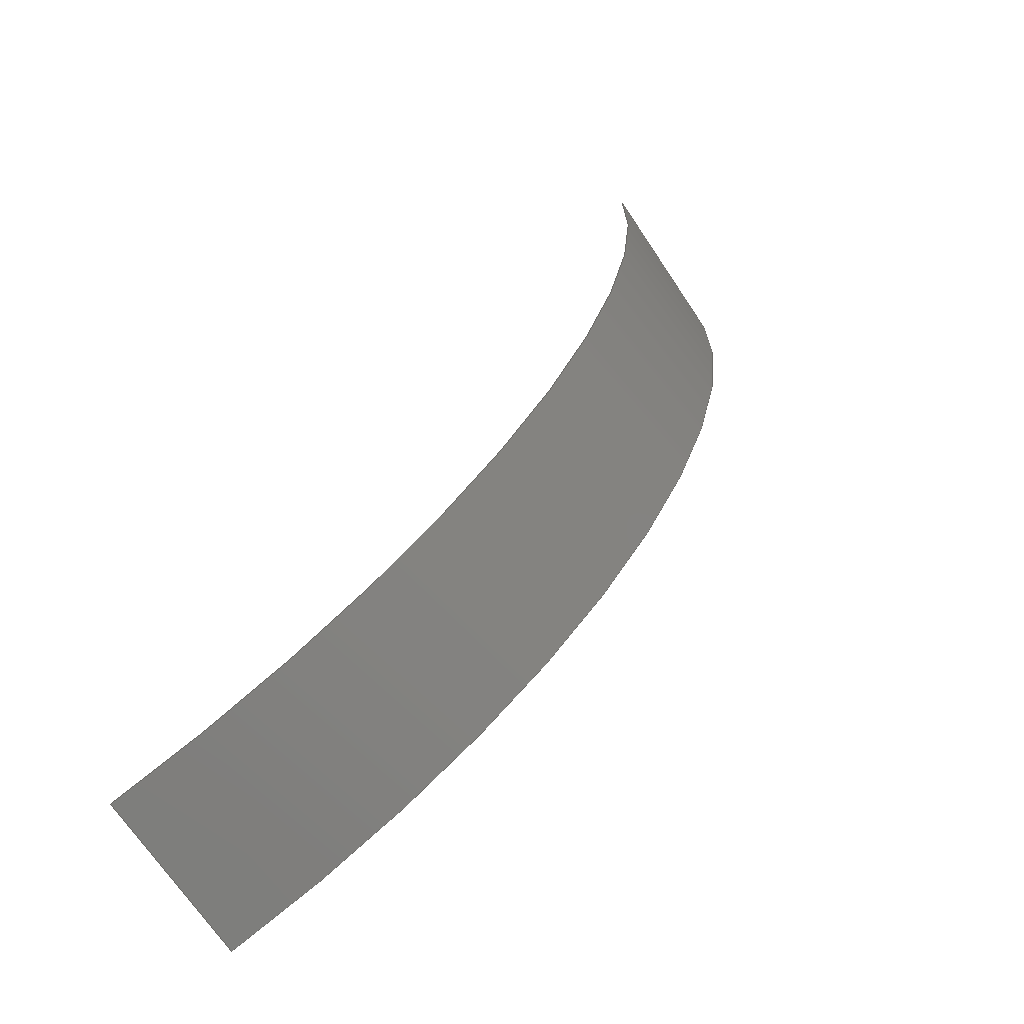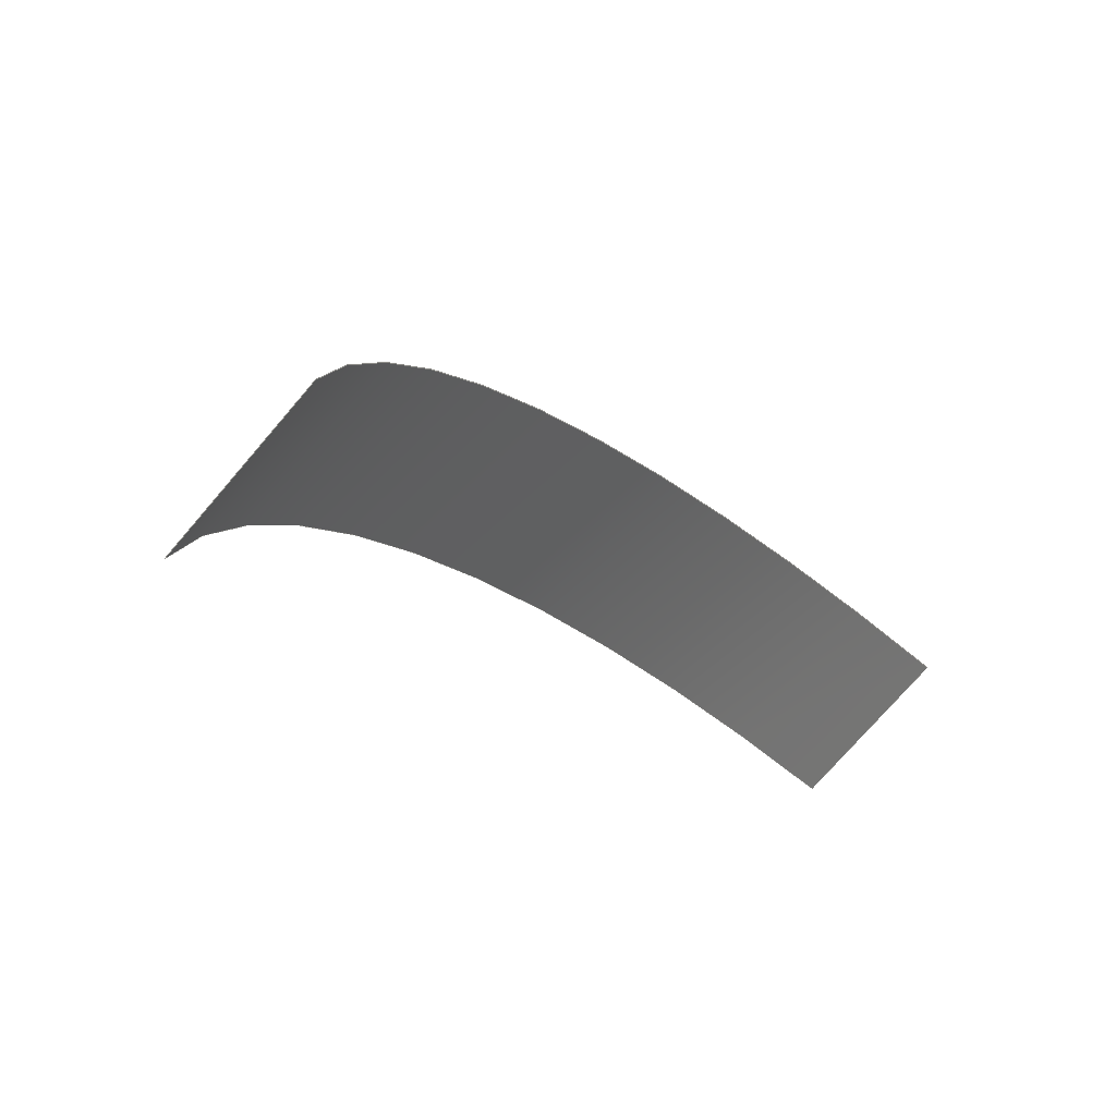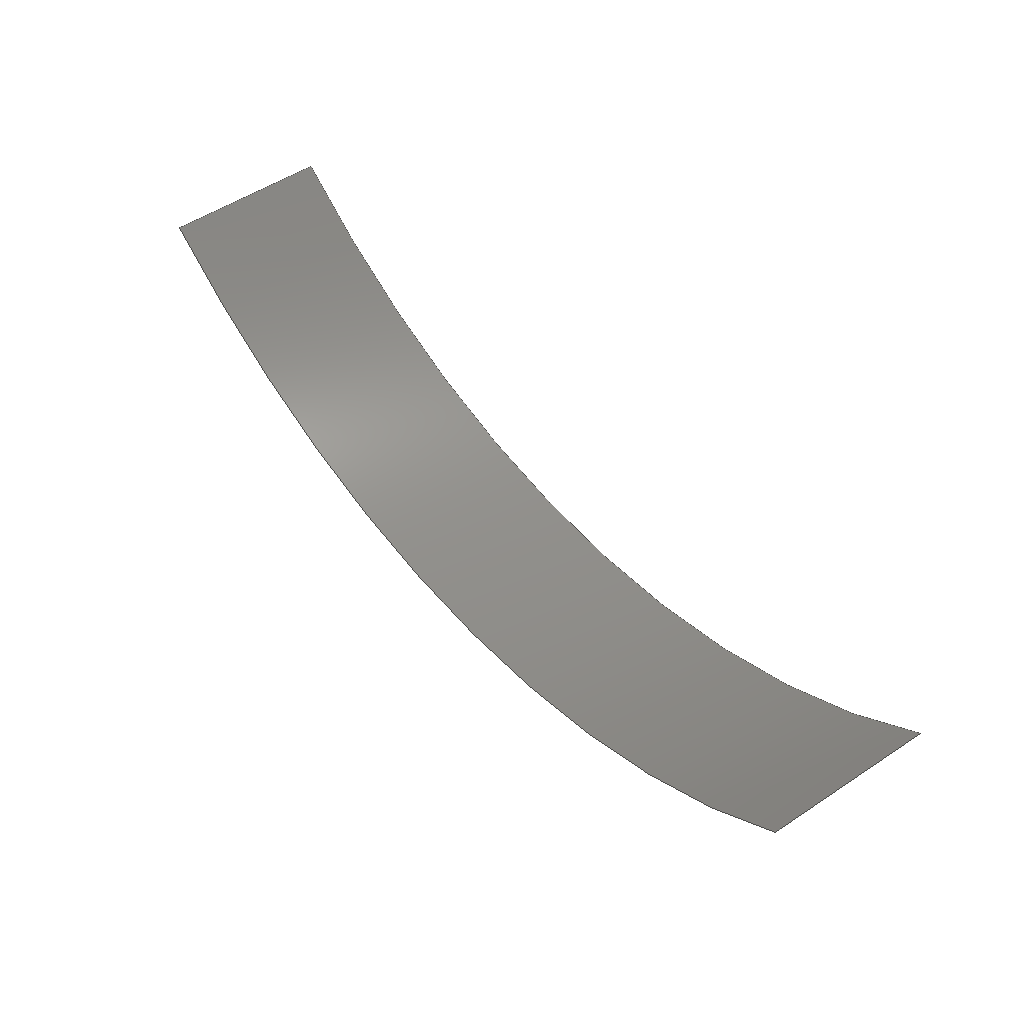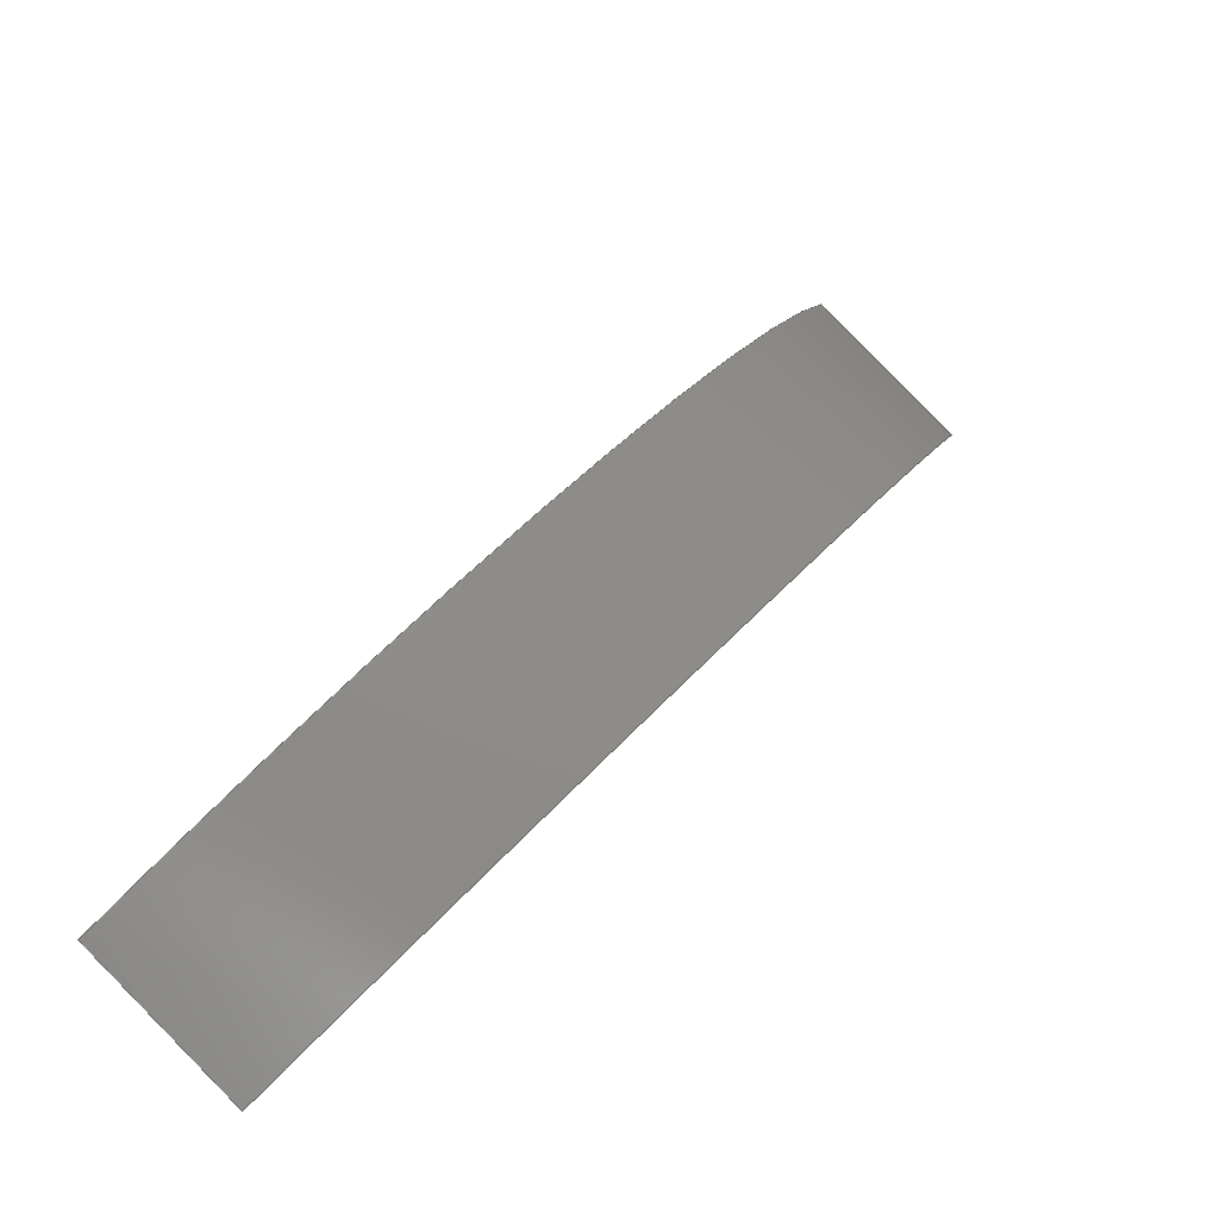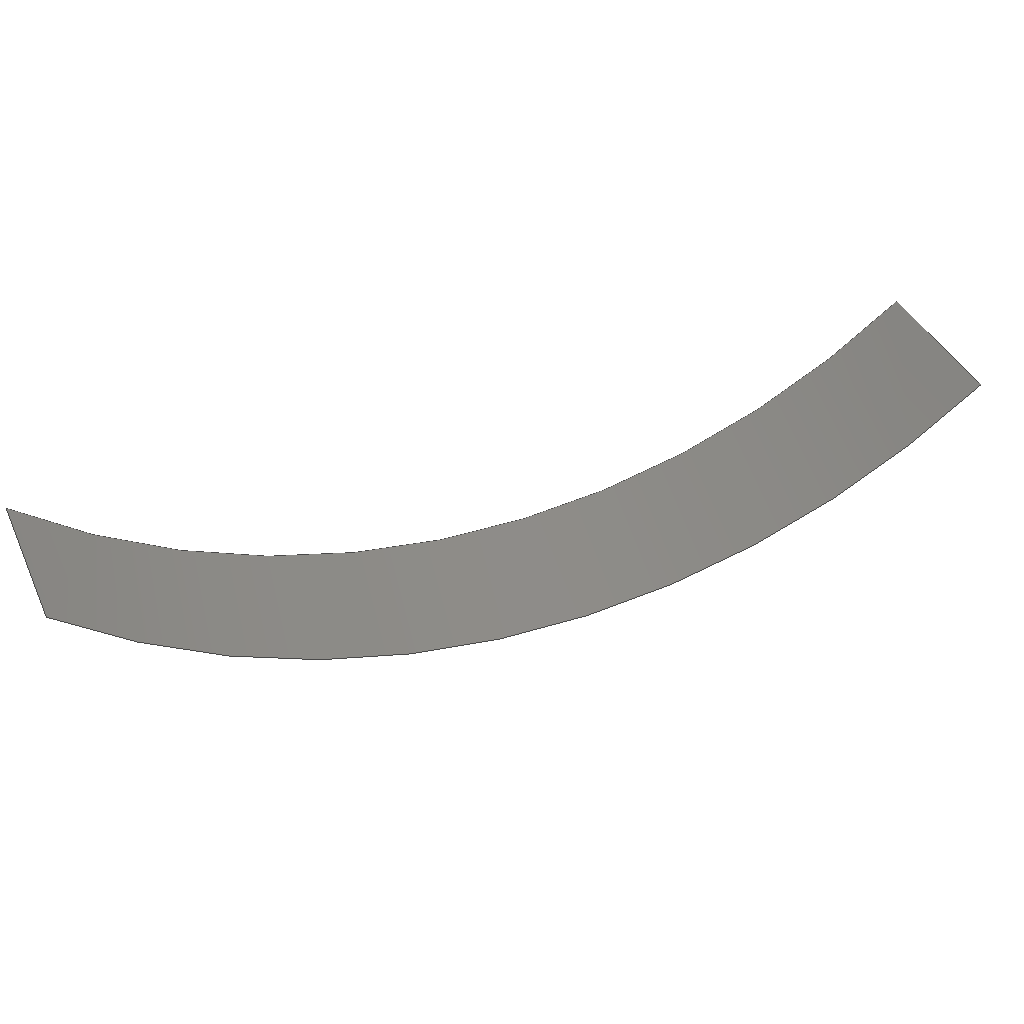
<metadata>
{"format":"step","ext":"stp","renderer":"f3d","projection":"perspective","resolution":1024,"background":"white","views":[{"elev":-16.7,"azim":-43.8,"up":"+Z"},{"elev":49.1,"azim":148.4,"up":"+Z"},{"elev":48.6,"azim":-176.6,"up":"+Y"},{"elev":-29.4,"azim":-23.1,"up":"+Z"},{"elev":38.0,"azim":108.3,"up":"+Y"}]}
</metadata>
<code>
ISO-10303-21;
DATA;
#1 = APPLICATION_PROTOCOL_DEFINITION('committee draft',
  'automotive_design',1997,#2);
#2 = APPLICATION_CONTEXT(
  'core data for automotive mechanical design processes');
#3 = SHAPE_DEFINITION_REPRESENTATION(#4,#10);
#4 = PRODUCT_DEFINITION_SHAPE('','',#5);
#5 = PRODUCT_DEFINITION('design','',#6,#9);
#6 = PRODUCT_DEFINITION_FORMATION('','',#7);
#7 = PRODUCT('Open CASCADE STEP translator 6.8 1062',
  'Open CASCADE STEP translator 6.8 1062','',(#8));
#8 = MECHANICAL_CONTEXT('',#2,'mechanical');
#9 = PRODUCT_DEFINITION_CONTEXT('part definition',#2,'design');
#10 = MANIFOLD_SURFACE_SHAPE_REPRESENTATION('',(#11,#15),#179);
#11 = AXIS2_PLACEMENT_3D('',#12,#13,#14);
#12 = CARTESIAN_POINT('',(0,0,0));
#13 = DIRECTION('',(0,0,1));
#14 = DIRECTION('',(1,0,-0));
#15 = SHELL_BASED_SURFACE_MODEL('',(#16));
#16 = OPEN_SHELL('',(#17));
#17 = ADVANCED_FACE('',(#18),#32,.T.);
#18 = FACE_BOUND('',#19,.T.);
#19 = EDGE_LOOP('',(#20,#65,#104,#142));
#20 = ORIENTED_EDGE('',*,*,#21,.F.);
#21 = EDGE_CURVE('',#22,#24,#26,.T.);
#22 = VERTEX_POINT('',#23);
#23 = CARTESIAN_POINT('',(-7.308,-0.01896,
    -12.41));
#24 = VERTEX_POINT('',#25);
#25 = CARTESIAN_POINT('',(-11.11,-0.01652,
    -9.16));
#26 = SURFACE_CURVE('',#27,(#31),.PCURVE_S1);
#27 = LINE('',#28,#29);
#28 = CARTESIAN_POINT('',(-7.308,-0.01896,
    -12.41));
#29 = VECTOR('',#30,1);
#30 = DIRECTION('',(-0.7605,0.0004875,0.6494));
#31 = PCURVE('',#32,#37);
#32 = CYLINDRICAL_SURFACE('',#33,22.5);
#33 = AXIS2_PLACEMENT_3D('',#34,#35,#36);
#34 = CARTESIAN_POINT('',(2.274,17.47,-1.97
    ));
#35 = DIRECTION('',(0.7605,-0.0004875,-0.6494));
#36 = DIRECTION('',(-0.463,-0.7015,-0.5417));
#37 = DEFINITIONAL_REPRESENTATION('',(#38),#64);
#38 = B_SPLINE_CURVE_WITH_KNOTS('',3,(#39,#40,#41,#42,#43,#44,#45,#46,
    #47,#48,#49,#50,#51,#52,#53,#54,#55,#56,#57,#58,#59,#60,#61,#62,#63)
  ,.UNSPECIFIED.,.F.,.F.,(4,1,1,1,1,1,1,1,1,1,1,1,1,1,1,1,1,1,1,1,1,1,4)
  ,(0,0.2273,0.4545,0.6818,0.9091,
    1.136,1.364,1.591,1.818,
    2.045,2.273,2.5,2.727,
    2.955,3.182,3.409,3.636,
    3.864,4.091,4.318,4.545,
    4.773,5),.QUASI_UNIFORM_KNOTS.);
#39 = CARTESIAN_POINT('',(6.171,-0.5));
#40 = CARTESIAN_POINT('',(6.171,-0.5758));
#41 = CARTESIAN_POINT('',(6.171,-0.7273));
#42 = CARTESIAN_POINT('',(6.171,-0.9545));
#43 = CARTESIAN_POINT('',(6.171,-1.182));
#44 = CARTESIAN_POINT('',(6.171,-1.409));
#45 = CARTESIAN_POINT('',(6.171,-1.636));
#46 = CARTESIAN_POINT('',(6.171,-1.864));
#47 = CARTESIAN_POINT('',(6.171,-2.091));
#48 = CARTESIAN_POINT('',(6.171,-2.318));
#49 = CARTESIAN_POINT('',(6.171,-2.545));
#50 = CARTESIAN_POINT('',(6.171,-2.773));
#51 = CARTESIAN_POINT('',(6.171,-3));
#52 = CARTESIAN_POINT('',(6.171,-3.227));
#53 = CARTESIAN_POINT('',(6.171,-3.455));
#54 = CARTESIAN_POINT('',(6.171,-3.682));
#55 = CARTESIAN_POINT('',(6.171,-3.909));
#56 = CARTESIAN_POINT('',(6.171,-4.136));
#57 = CARTESIAN_POINT('',(6.171,-4.364));
#58 = CARTESIAN_POINT('',(6.171,-4.591));
#59 = CARTESIAN_POINT('',(6.171,-4.818));
#60 = CARTESIAN_POINT('',(6.171,-5.045));
#61 = CARTESIAN_POINT('',(6.171,-5.273));
#62 = CARTESIAN_POINT('',(6.171,-5.424));
#63 = CARTESIAN_POINT('',(6.171,-5.5));
#64 = ( GEOMETRIC_REPRESENTATION_CONTEXT(2) 
PARAMETRIC_REPRESENTATION_CONTEXT() REPRESENTATION_CONTEXT('2D SPACE',''
  ) );
#65 = ORIENTED_EDGE('',*,*,#66,.F.);
#66 = EDGE_CURVE('',#67,#22,#69,.T.);
#67 = VERTEX_POINT('',#68);
#68 = CARTESIAN_POINT('',(11.11,0.01652,
    9.16));
#69 = SURFACE_CURVE('',#70,(#75),.PCURVE_S1);
#70 = CIRCLE('',#71,22.5);
#71 = AXIS2_PLACEMENT_3D('',#72,#73,#74);
#72 = CARTESIAN_POINT('',(1.893,17.47,-1.646
    ));
#73 = DIRECTION('',(0.7605,-0.0004875,-0.6494));
#74 = DIRECTION('',(0.4096,-0.7756,0.4803));
#75 = PCURVE('',#32,#76);
#76 = DEFINITIONAL_REPRESENTATION('',(#77),#103);
#77 = B_SPLINE_CURVE_WITH_KNOTS('',3,(#78,#79,#80,#81,#82,#83,#84,#85,
    #86,#87,#88,#89,#90,#91,#92,#93,#94,#95,#96,#97,#98,#99,#100,#101,
    #102),.UNSPECIFIED.,.F.,.F.,(4,1,1,1,1,1,1,1,1,1,1,1,1,1,1,1,1,1,1,1
    ,1,1,4),(0,0.06199,0.124,0.186,
    0.248,0.31,0.372,0.4339,
    0.4959,0.5579,0.6199,0.6819,
    0.7439,0.8059,0.8679,0.9299,
    0.9919,1.054,1.116,1.178,
    1.24,1.302,1.364),
  .QUASI_UNIFORM_KNOTS.);
#78 = CARTESIAN_POINT('',(4.807,-0.5));
#79 = CARTESIAN_POINT('',(4.827,-0.5));
#80 = CARTESIAN_POINT('',(4.869,-0.5));
#81 = CARTESIAN_POINT('',(4.931,-0.5));
#82 = CARTESIAN_POINT('',(4.993,-0.5));
#83 = CARTESIAN_POINT('',(5.055,-0.5));
#84 = CARTESIAN_POINT('',(5.117,-0.5));
#85 = CARTESIAN_POINT('',(5.179,-0.5));
#86 = CARTESIAN_POINT('',(5.241,-0.5));
#87 = CARTESIAN_POINT('',(5.303,-0.5));
#88 = CARTESIAN_POINT('',(5.365,-0.5));
#89 = CARTESIAN_POINT('',(5.427,-0.5));
#90 = CARTESIAN_POINT('',(5.489,-0.5));
#91 = CARTESIAN_POINT('',(5.551,-0.5));
#92 = CARTESIAN_POINT('',(5.613,-0.5));
#93 = CARTESIAN_POINT('',(5.675,-0.5));
#94 = CARTESIAN_POINT('',(5.737,-0.5));
#95 = CARTESIAN_POINT('',(5.799,-0.5));
#96 = CARTESIAN_POINT('',(5.861,-0.5));
#97 = CARTESIAN_POINT('',(5.923,-0.5));
#98 = CARTESIAN_POINT('',(5.985,-0.5));
#99 = CARTESIAN_POINT('',(6.047,-0.5));
#100 = CARTESIAN_POINT('',(6.109,-0.5));
#101 = CARTESIAN_POINT('',(6.15,-0.5));
#102 = CARTESIAN_POINT('',(6.171,-0.5));
#103 = ( GEOMETRIC_REPRESENTATION_CONTEXT(2) 
PARAMETRIC_REPRESENTATION_CONTEXT() REPRESENTATION_CONTEXT('2D SPACE',''
  ) );
#104 = ORIENTED_EDGE('',*,*,#105,.F.);
#105 = EDGE_CURVE('',#106,#67,#108,.T.);
#106 = VERTEX_POINT('',#107);
#107 = CARTESIAN_POINT('',(7.308,0.01896,
    12.41));
#108 = SURFACE_CURVE('',#109,(#113),.PCURVE_S1);
#109 = LINE('',#110,#111);
#110 = CARTESIAN_POINT('',(7.308,0.01896,
    12.41));
#111 = VECTOR('',#112,1);
#112 = DIRECTION('',(0.7605,-0.0004875,-0.6494)
  );
#113 = PCURVE('',#32,#114);
#114 = DEFINITIONAL_REPRESENTATION('',(#115),#141);
#115 = B_SPLINE_CURVE_WITH_KNOTS('',3,(#116,#117,#118,#119,#120,#121,
    #122,#123,#124,#125,#126,#127,#128,#129,#130,#131,#132,#133,#134,
    #135,#136,#137,#138,#139,#140),.UNSPECIFIED.,.F.,.F.,(4,1,1,1,1,1,1,
    1,1,1,1,1,1,1,1,1,1,1,1,1,1,1,4),(0,0.2273,0.4545,
    0.6818,0.9091,1.136,1.364,
    1.591,1.818,2.045,2.273,
    2.5,2.727,2.955,3.182,
    3.409,3.636,3.864,4.091,
    4.318,4.545,4.773,5),
  .QUASI_UNIFORM_KNOTS.);
#116 = CARTESIAN_POINT('',(4.807,-5.5));
#117 = CARTESIAN_POINT('',(4.807,-5.424));
#118 = CARTESIAN_POINT('',(4.807,-5.273));
#119 = CARTESIAN_POINT('',(4.807,-5.045));
#120 = CARTESIAN_POINT('',(4.807,-4.818));
#121 = CARTESIAN_POINT('',(4.807,-4.591));
#122 = CARTESIAN_POINT('',(4.807,-4.364));
#123 = CARTESIAN_POINT('',(4.807,-4.136));
#124 = CARTESIAN_POINT('',(4.807,-3.909));
#125 = CARTESIAN_POINT('',(4.807,-3.682));
#126 = CARTESIAN_POINT('',(4.807,-3.455));
#127 = CARTESIAN_POINT('',(4.807,-3.227));
#128 = CARTESIAN_POINT('',(4.807,-3));
#129 = CARTESIAN_POINT('',(4.807,-2.773));
#130 = CARTESIAN_POINT('',(4.807,-2.545));
#131 = CARTESIAN_POINT('',(4.807,-2.318));
#132 = CARTESIAN_POINT('',(4.807,-2.091));
#133 = CARTESIAN_POINT('',(4.807,-1.864));
#134 = CARTESIAN_POINT('',(4.807,-1.636));
#135 = CARTESIAN_POINT('',(4.807,-1.409));
#136 = CARTESIAN_POINT('',(4.807,-1.182));
#137 = CARTESIAN_POINT('',(4.807,-0.9545));
#138 = CARTESIAN_POINT('',(4.807,-0.7273));
#139 = CARTESIAN_POINT('',(4.807,-0.5758));
#140 = CARTESIAN_POINT('',(4.807,-0.5));
#141 = ( GEOMETRIC_REPRESENTATION_CONTEXT(2) 
PARAMETRIC_REPRESENTATION_CONTEXT() REPRESENTATION_CONTEXT('2D SPACE',''
  ) );
#142 = ORIENTED_EDGE('',*,*,#143,.F.);
#143 = EDGE_CURVE('',#24,#106,#144,.T.);
#144 = SURFACE_CURVE('',#145,(#150),.PCURVE_S1);
#145 = CIRCLE('',#146,22.5);
#146 = AXIS2_PLACEMENT_3D('',#147,#148,#149);
#147 = CARTESIAN_POINT('',(-1.909,17.47,
    1.601));
#148 = DIRECTION('',(-0.7605,0.0004875,0.6494));
#149 = DIRECTION('',(-0.409,-0.7772,-0.4783));
#150 = PCURVE('',#32,#151);
#151 = DEFINITIONAL_REPRESENTATION('',(#152),#178);
#152 = B_SPLINE_CURVE_WITH_KNOTS('',3,(#153,#154,#155,#156,#157,#158,
    #159,#160,#161,#162,#163,#164,#165,#166,#167,#168,#169,#170,#171,
    #172,#173,#174,#175,#176,#177),.UNSPECIFIED.,.F.,.F.,(4,1,1,1,1,1,1,
    1,1,1,1,1,1,1,1,1,1,1,1,1,1,1,4),(0,0.06199,
    0.124,0.186,0.248,0.31,
    0.372,0.4339,0.4959,0.5579,
    0.6199,0.6819,0.7439,0.8059,
    0.8679,0.9299,0.9919,1.054,
    1.116,1.178,1.24,1.302,
    1.364),.QUASI_UNIFORM_KNOTS.);
#153 = CARTESIAN_POINT('',(6.171,-5.5));
#154 = CARTESIAN_POINT('',(6.15,-5.5));
#155 = CARTESIAN_POINT('',(6.109,-5.5));
#156 = CARTESIAN_POINT('',(6.047,-5.5));
#157 = CARTESIAN_POINT('',(5.985,-5.5));
#158 = CARTESIAN_POINT('',(5.923,-5.5));
#159 = CARTESIAN_POINT('',(5.861,-5.5));
#160 = CARTESIAN_POINT('',(5.799,-5.5));
#161 = CARTESIAN_POINT('',(5.737,-5.5));
#162 = CARTESIAN_POINT('',(5.675,-5.5));
#163 = CARTESIAN_POINT('',(5.613,-5.5));
#164 = CARTESIAN_POINT('',(5.551,-5.5));
#165 = CARTESIAN_POINT('',(5.489,-5.5));
#166 = CARTESIAN_POINT('',(5.427,-5.5));
#167 = CARTESIAN_POINT('',(5.365,-5.5));
#168 = CARTESIAN_POINT('',(5.303,-5.5));
#169 = CARTESIAN_POINT('',(5.241,-5.5));
#170 = CARTESIAN_POINT('',(5.179,-5.5));
#171 = CARTESIAN_POINT('',(5.117,-5.5));
#172 = CARTESIAN_POINT('',(5.055,-5.5));
#173 = CARTESIAN_POINT('',(4.993,-5.5));
#174 = CARTESIAN_POINT('',(4.931,-5.5));
#175 = CARTESIAN_POINT('',(4.869,-5.5));
#176 = CARTESIAN_POINT('',(4.827,-5.5));
#177 = CARTESIAN_POINT('',(4.807,-5.5));
#178 = ( GEOMETRIC_REPRESENTATION_CONTEXT(2) 
PARAMETRIC_REPRESENTATION_CONTEXT() REPRESENTATION_CONTEXT('2D SPACE',''
  ) );
#179 = ( GEOMETRIC_REPRESENTATION_CONTEXT(3) 
GLOBAL_UNCERTAINTY_ASSIGNED_CONTEXT((#183)) GLOBAL_UNIT_ASSIGNED_CONTEXT
((#180,#181,#182)) REPRESENTATION_CONTEXT('Context #1',
  '3D Context with UNIT and UNCERTAINTY') );
#180 = ( LENGTH_UNIT() NAMED_UNIT(*) SI_UNIT(.MILLI.,.METRE.) );
#181 = ( NAMED_UNIT(*) PLANE_ANGLE_UNIT() SI_UNIT($,.RADIAN.) );
#182 = ( NAMED_UNIT(*) SI_UNIT($,.STERADIAN.) SOLID_ANGLE_UNIT() );
#183 = UNCERTAINTY_MEASURE_WITH_UNIT(LENGTH_MEASURE(1e-07),#180,
  'distance_accuracy_value','confusion accuracy');
#184 = PRODUCT_TYPE('part',$,(#7));
ENDSEC;
END-ISO-10303-21;

</code>
